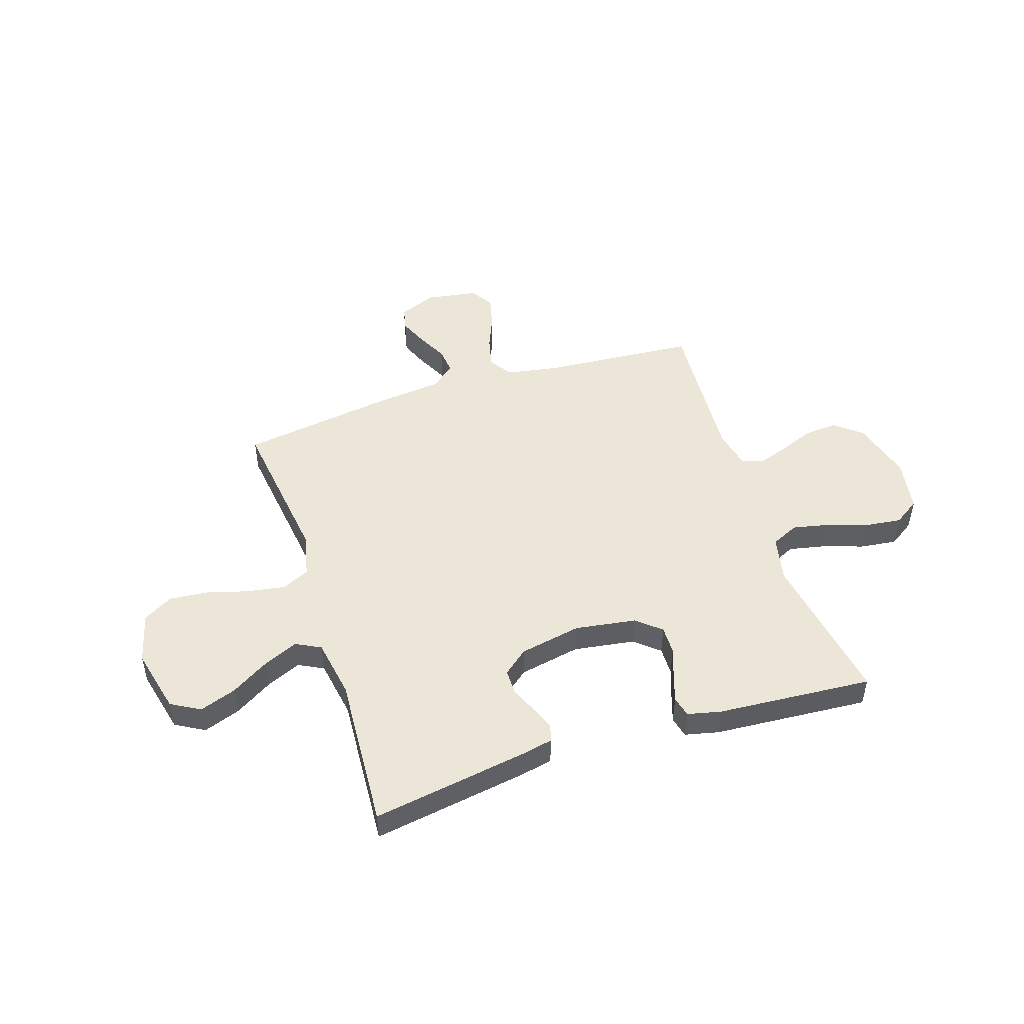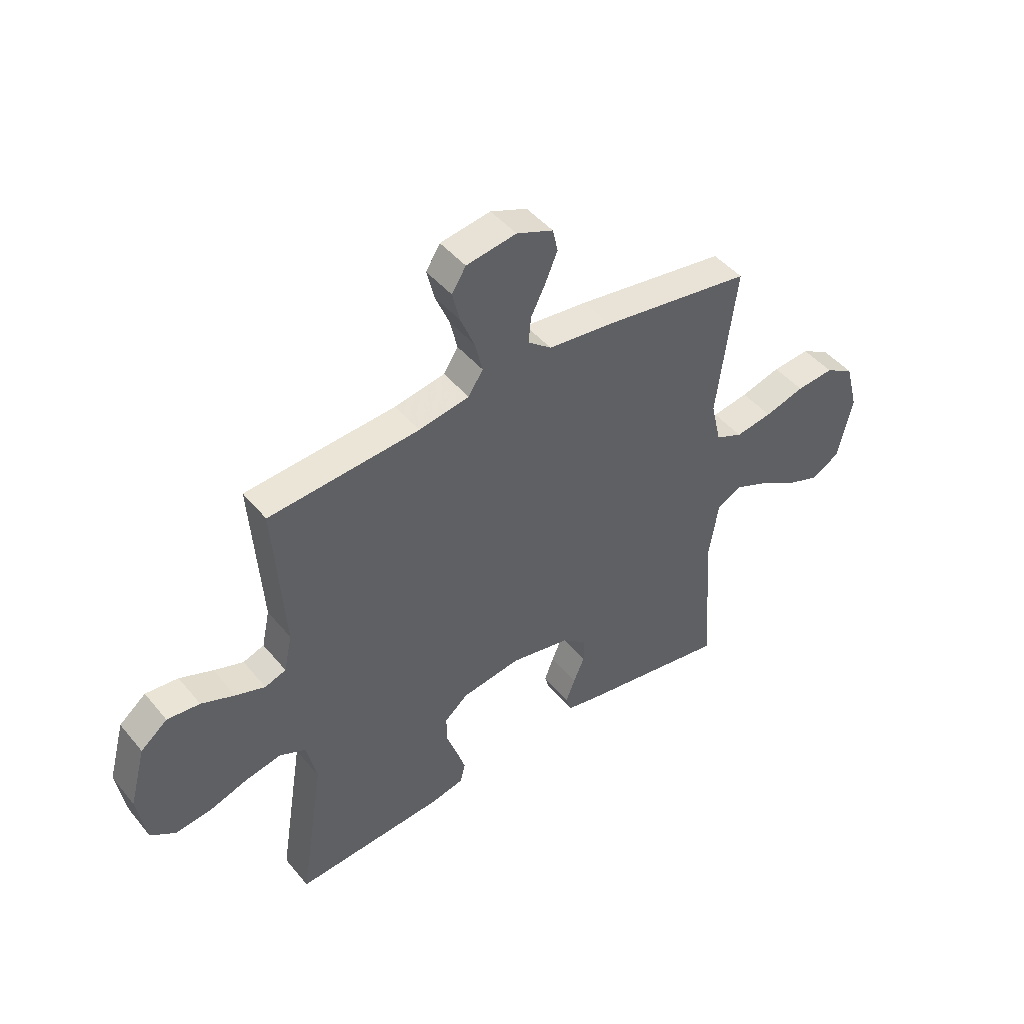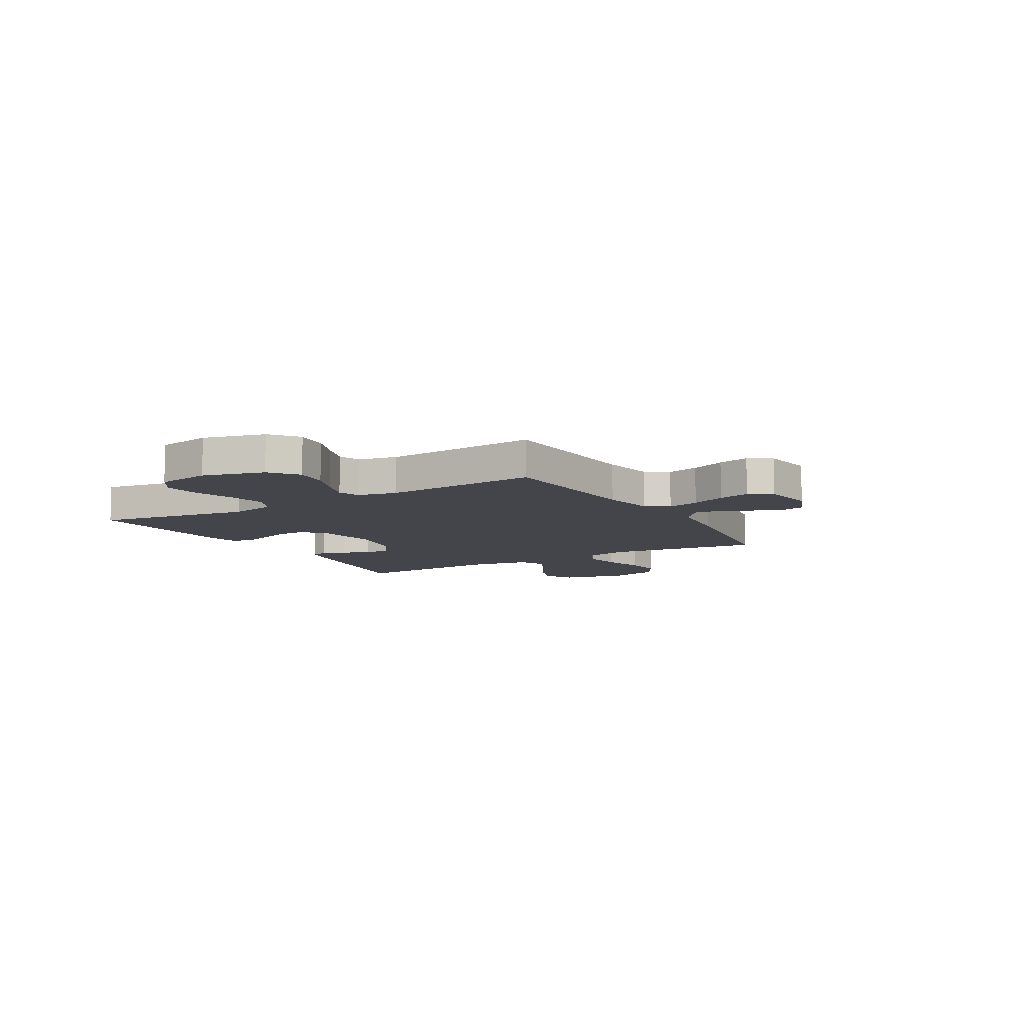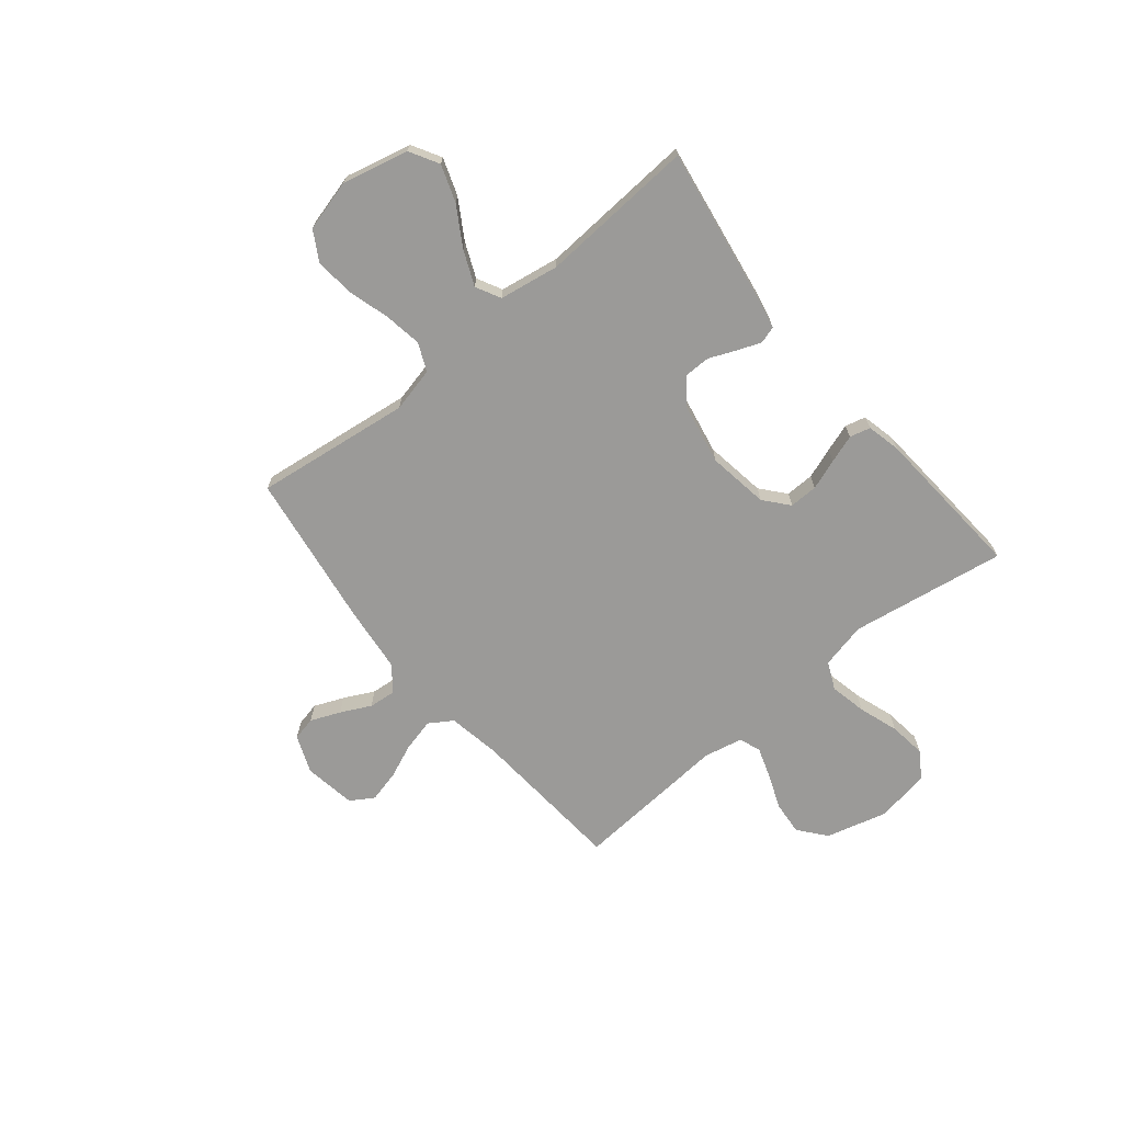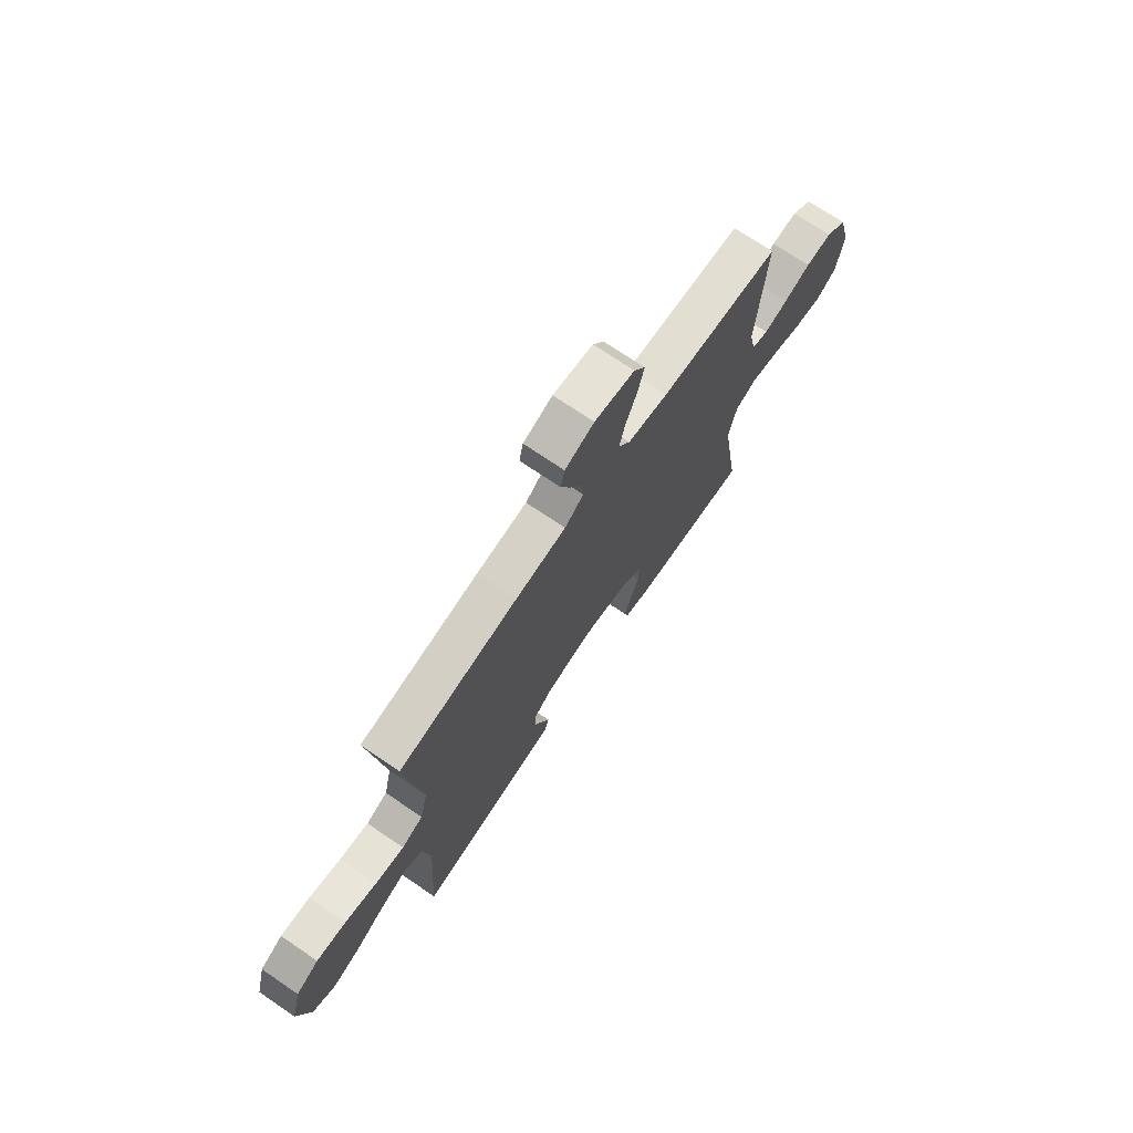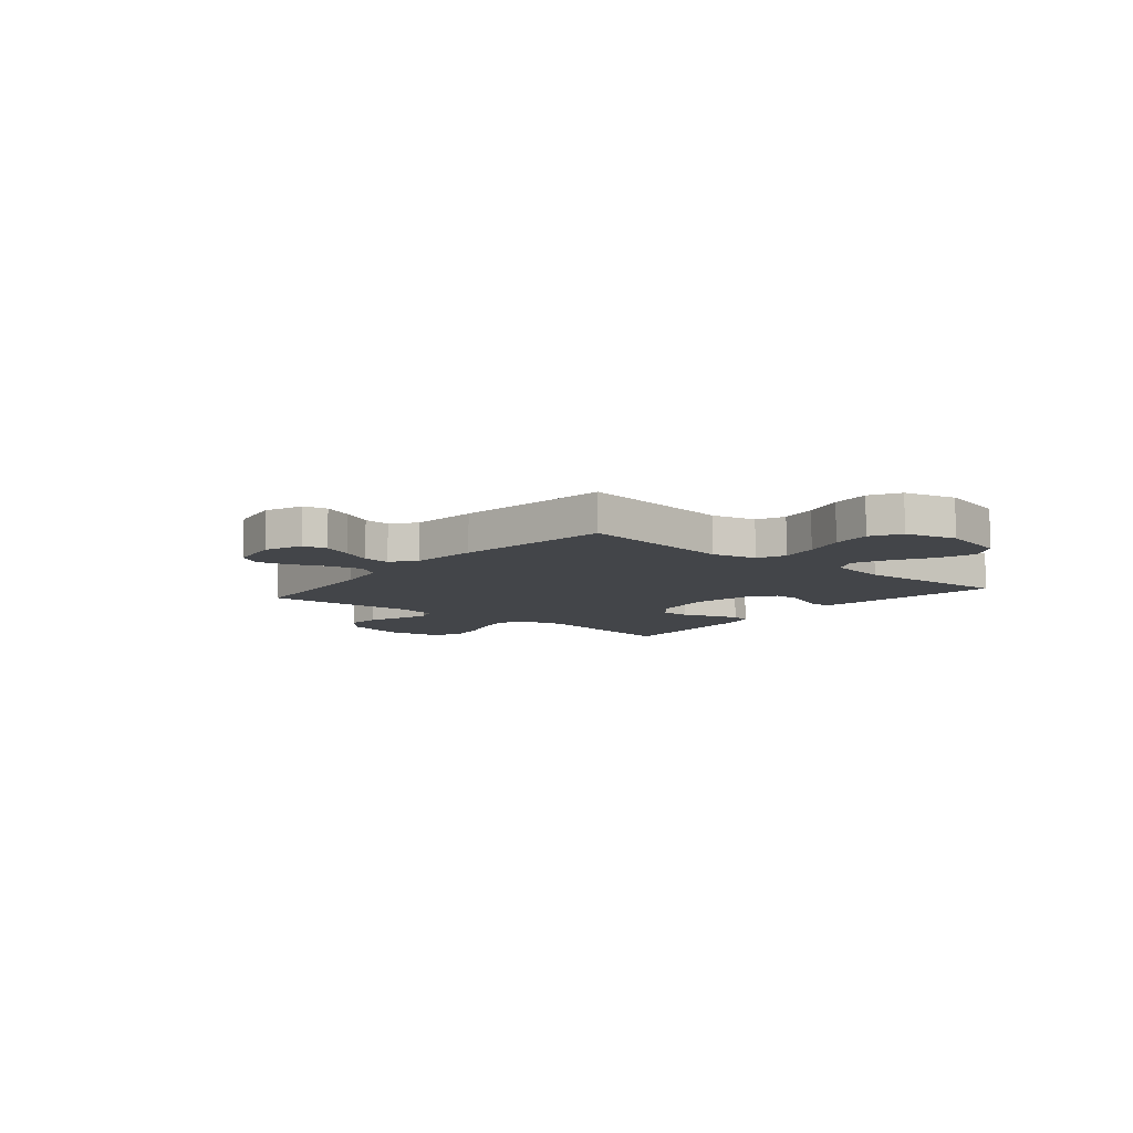
<metadata>
{"format":"obj","ext":"obj","renderer":"f3d","projection":"perspective","resolution":1024,"background":"white","views":[{"elev":48.7,"azim":161.9,"up":"+Y"},{"elev":45.6,"azim":-37.0,"up":"+Z"},{"elev":-9.2,"azim":-59.7,"up":"+Y"},{"elev":-69.4,"azim":129.4,"up":"+Y"},{"elev":72.2,"azim":124.2,"up":"+Z"},{"elev":-8.9,"azim":50.4,"up":"+Y"}]}
</metadata>
<code>
v 0.5 0.07 -0.5
v 0.2 0.07 -0.452
v 0.137 0.07 -0.439
v 0.127 0.07 -0.406
v 0.145 0.07 -0.36
v 0.167 0.07 -0.309
v 0.167 0.07 -0.259
v 0.119 0.07 -0.22
v 0 0.07 -0.197
v -0.118 0.07 -0.215
v -0.165 0.07 -0.255
v -0.164 0.07 -0.31
v -0.143 0.07 -0.369
v -0.125 0.07 -0.423
v -0.135 0.07 -0.463
v -0.2 0.07 -0.478
v -0.5 0.07 -0.5
v -0.452 0.07 -0.2
v -0.472 0.07 -0.111
v -0.525 0.07 -0.087
v -0.596 0.07 -0.102
v -0.673 0.07 -0.128
v -0.744 0.07 -0.137
v -0.794 0.07 -0.104
v -0.812 0.07 0
v -0.78 0.07 0.119
v -0.727 0.07 0.162
v -0.662 0.07 0.156
v -0.596 0.07 0.13
v -0.537 0.07 0.11
v -0.495 0.07 0.125
v -0.479 0.07 0.2
v -0.5 0.07 0.5
v -0.2 0.07 0.523
v -0.099 0.07 0.541
v -0.07 0.07 0.586
v -0.085 0.07 0.648
v -0.113 0.07 0.715
v -0.128 0.07 0.776
v -0.1 0.07 0.821
v 0 0.07 0.837
v 0.073 0.07 0.808
v 0.083 0.07 0.762
v 0.059 0.07 0.705
v 0.03 0.07 0.647
v 0.025 0.07 0.595
v 0.072 0.07 0.558
v 0.2 0.07 0.544
v 0.5 0.07 0.5
v 0.461 0.07 0.2
v 0.481 0.07 0.114
v 0.535 0.07 0.09
v 0.608 0.07 0.102
v 0.688 0.07 0.125
v 0.763 0.07 0.132
v 0.82 0.07 0.099
v 0.846 0.07 0
v 0.816 0.07 -0.127
v 0.76 0.07 -0.159
v 0.689 0.07 -0.134
v 0.615 0.07 -0.089
v 0.548 0.07 -0.06
v 0.5 0.07 -0.085
v 0.481 0.07 -0.2
v 0.5 0 -0.5
v 0.2 0 -0.452
v 0.137 0 -0.439
v 0.127 0 -0.406
v 0.145 0 -0.36
v 0.167 0 -0.309
v 0.167 0 -0.259
v 0.119 0 -0.22
v 0 0 -0.197
v -0.118 0 -0.215
v -0.165 0 -0.255
v -0.164 0 -0.31
v -0.143 0 -0.369
v -0.125 0 -0.423
v -0.135 0 -0.463
v -0.2 0 -0.478
v -0.5 0 -0.5
v -0.452 0 -0.2
v -0.472 0 -0.111
v -0.525 0 -0.087
v -0.596 0 -0.102
v -0.673 0 -0.128
v -0.744 0 -0.137
v -0.794 0 -0.104
v -0.812 0 0
v -0.78 0 0.119
v -0.727 0 0.162
v -0.662 0 0.156
v -0.596 0 0.13
v -0.537 0 0.11
v -0.495 0 0.125
v -0.479 0 0.2
v -0.5 0 0.5
v -0.2 0 0.523
v -0.099 0 0.541
v -0.07 0 0.586
v -0.085 0 0.648
v -0.113 0 0.715
v -0.128 0 0.776
v -0.1 0 0.821
v 0 0 0.837
v 0.073 0 0.808
v 0.083 0 0.762
v 0.059 0 0.705
v 0.03 0 0.647
v 0.025 0 0.595
v 0.072 0 0.558
v 0.2 0 0.544
v 0.5 0 0.5
v 0.461 0 0.2
v 0.481 0 0.114
v 0.535 0 0.09
v 0.608 0 0.102
v 0.688 0 0.125
v 0.763 0 0.132
v 0.82 0 0.099
v 0.846 0 0
v 0.816 0 -0.127
v 0.76 0 -0.159
v 0.689 0 -0.134
v 0.615 0 -0.089
v 0.548 0 -0.06
v 0.5 0 -0.085
v 0.481 0 -0.2
f 59 60 61
f 58 59 61
f 57 58 61
f 56 57 61
f 55 56 61
f 54 55 61
f 53 54 61
f 52 53 61 62
f 51 52 62 63
f 47 48 49 50
f 51 63 64
f 50 51 64
f 47 50 64
f 46 47 64
f 43 44 45
f 42 43 45
f 41 42 45
f 40 41 45
f 39 40 45
f 38 39 45
f 37 38 45
f 36 37 45 46
f 32 33 34
f 31 32 34 35
f 27 28 29
f 26 27 29
f 25 26 29
f 24 25 29
f 23 24 29
f 22 23 29
f 21 22 29
f 20 21 29 30
f 19 20 30 31
f 16 17 18
f 15 16 18
f 14 15 18
f 13 14 18
f 12 13 18
f 18 19 31
f 12 18 31
f 11 12 31
f 4 5 6
f 3 4 6
f 2 3 6
f 1 2 6
f 64 1 6
f 64 6 7
f 64 7 8
f 46 64 8
f 36 46 8
f 35 36 8
f 10 11 31 35
f 9 10 35
f 8 9 35
f 125 124 123
f 125 123 122
f 125 122 121
f 125 121 120
f 125 120 119
f 125 119 118
f 125 118 117
f 126 125 117 116
f 127 126 116 115
f 114 113 112 111
f 128 127 115
f 128 115 114
f 128 114 111
f 128 111 110
f 109 108 107
f 109 107 106
f 109 106 105
f 109 105 104
f 109 104 103
f 109 103 102
f 109 102 101
f 110 109 101 100
f 98 97 96
f 99 98 96 95
f 93 92 91
f 93 91 90
f 93 90 89
f 93 89 88
f 93 88 87
f 93 87 86
f 93 86 85
f 94 93 85 84
f 95 94 84 83
f 82 81 80
f 82 80 79
f 82 79 78
f 82 78 77
f 82 77 76
f 95 83 82
f 95 82 76
f 95 76 75
f 70 69 68
f 70 68 67
f 70 67 66
f 70 66 65
f 70 65 128
f 71 70 128
f 72 71 128
f 72 128 110
f 72 110 100
f 72 100 99
f 99 95 75 74
f 99 74 73
f 99 73 72
f 1 65 66 2
f 2 66 67 3
f 3 67 68 4
f 4 68 69 5
f 5 69 70 6
f 6 70 71 7
f 7 71 72 8
f 8 72 73 9
f 9 73 74 10
f 10 74 75 11
f 11 75 76 12
f 12 76 77 13
f 13 77 78 14
f 14 78 79 15
f 15 79 80 16
f 16 80 81 17
f 17 81 82 18
f 18 82 83 19
f 19 83 84 20
f 20 84 85 21
f 21 85 86 22
f 22 86 87 23
f 23 87 88 24
f 24 88 89 25
f 25 89 90 26
f 26 90 91 27
f 27 91 92 28
f 28 92 93 29
f 29 93 94 30
f 30 94 95 31
f 31 95 96 32
f 32 96 97 33
f 33 97 98 34
f 34 98 99 35
f 35 99 100 36
f 36 100 101 37
f 37 101 102 38
f 38 102 103 39
f 39 103 104 40
f 40 104 105 41
f 41 105 106 42
f 42 106 107 43
f 43 107 108 44
f 44 108 109 45
f 45 109 110 46
f 46 110 111 47
f 47 111 112 48
f 48 112 113 49
f 49 113 114 50
f 50 114 115 51
f 51 115 116 52
f 52 116 117 53
f 53 117 118 54
f 54 118 119 55
f 55 119 120 56
f 56 120 121 57
f 57 121 122 58
f 58 122 123 59
f 59 123 124 60
f 60 124 125 61
f 61 125 126 62
f 62 126 127 63
f 63 127 128 64
f 64 128 65 1

</code>
